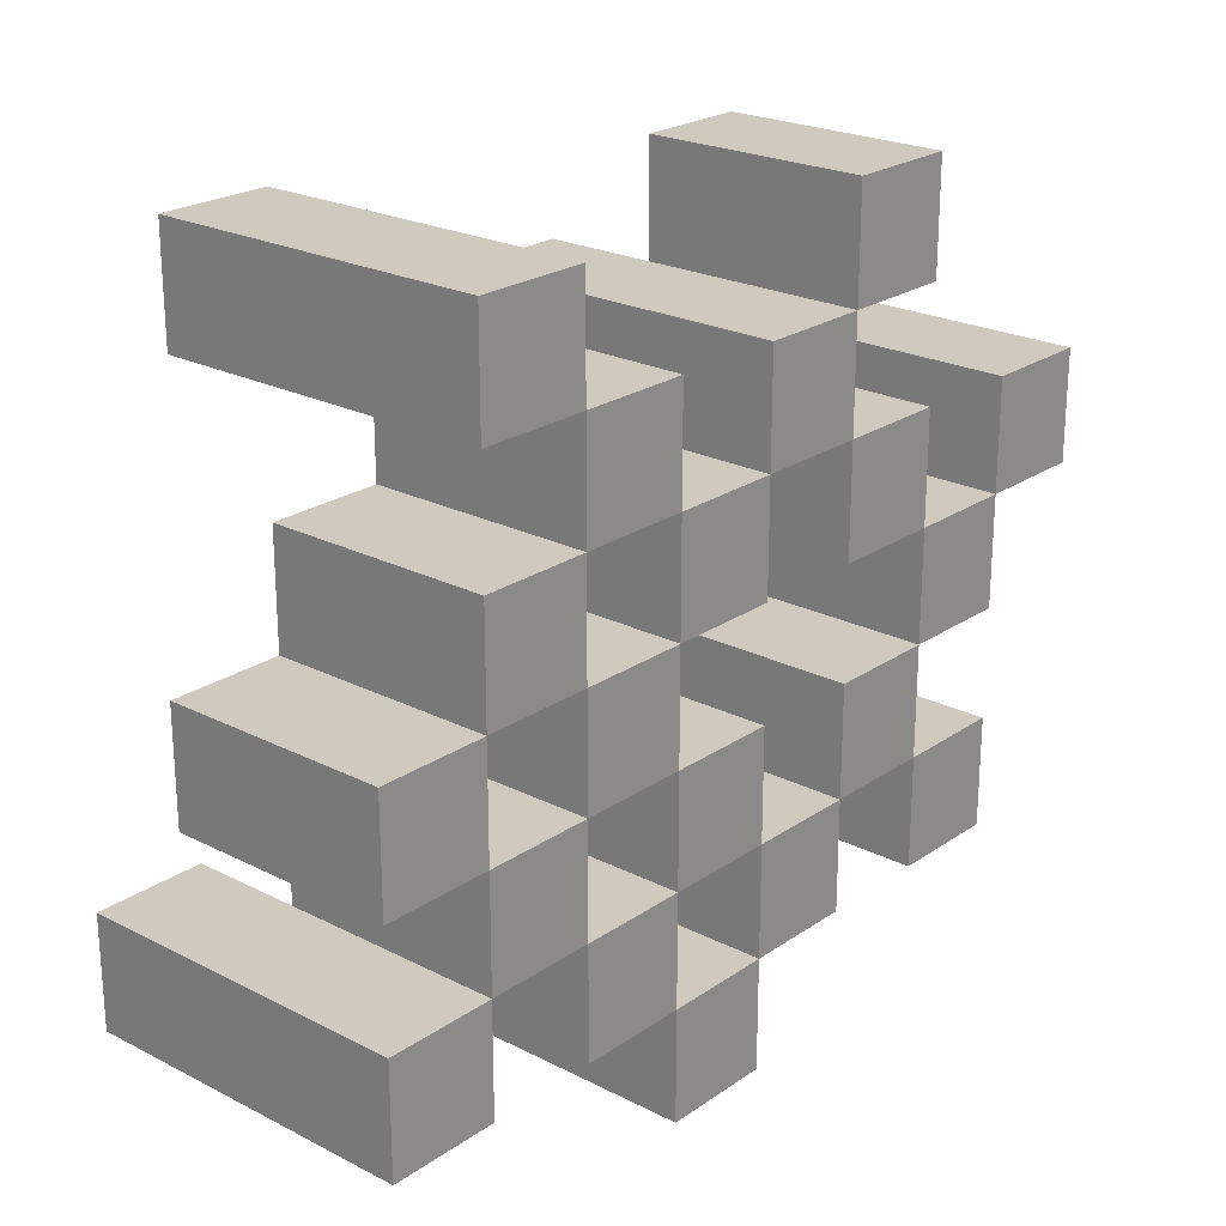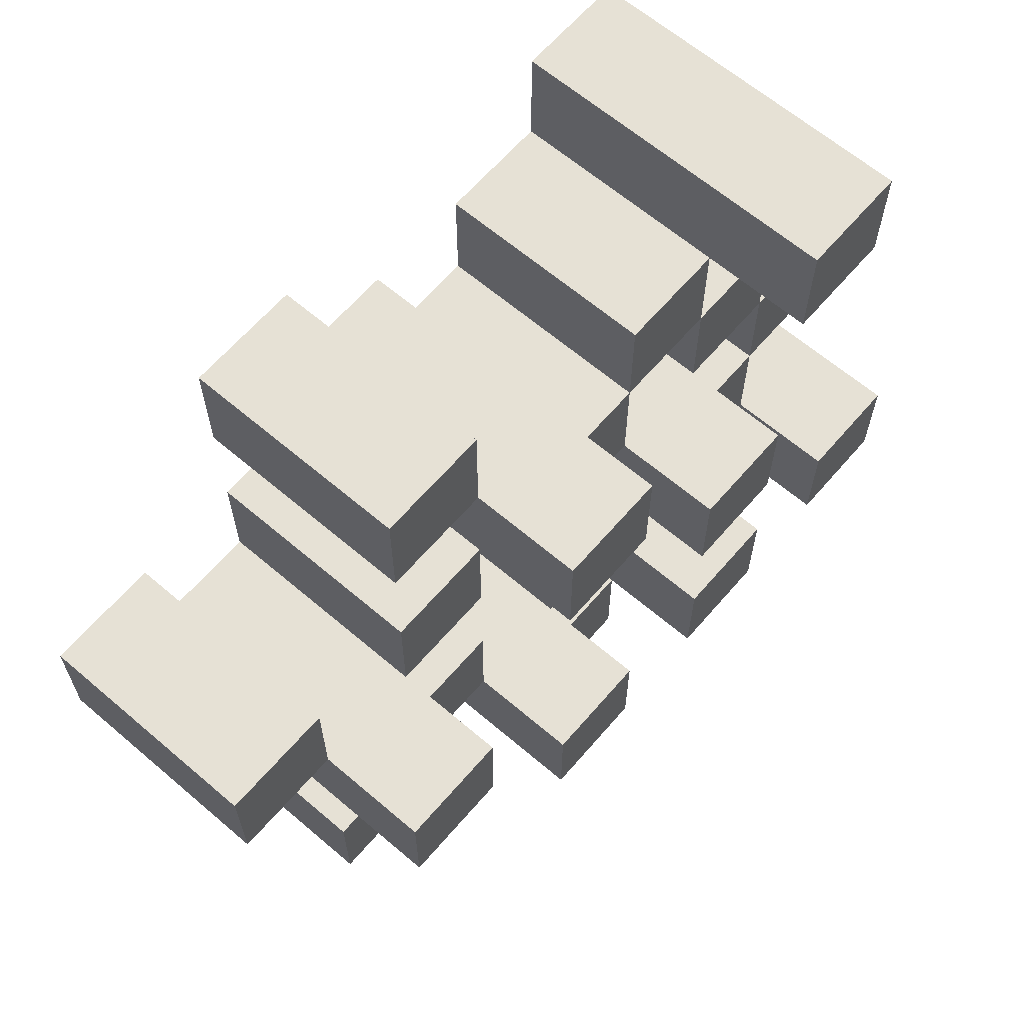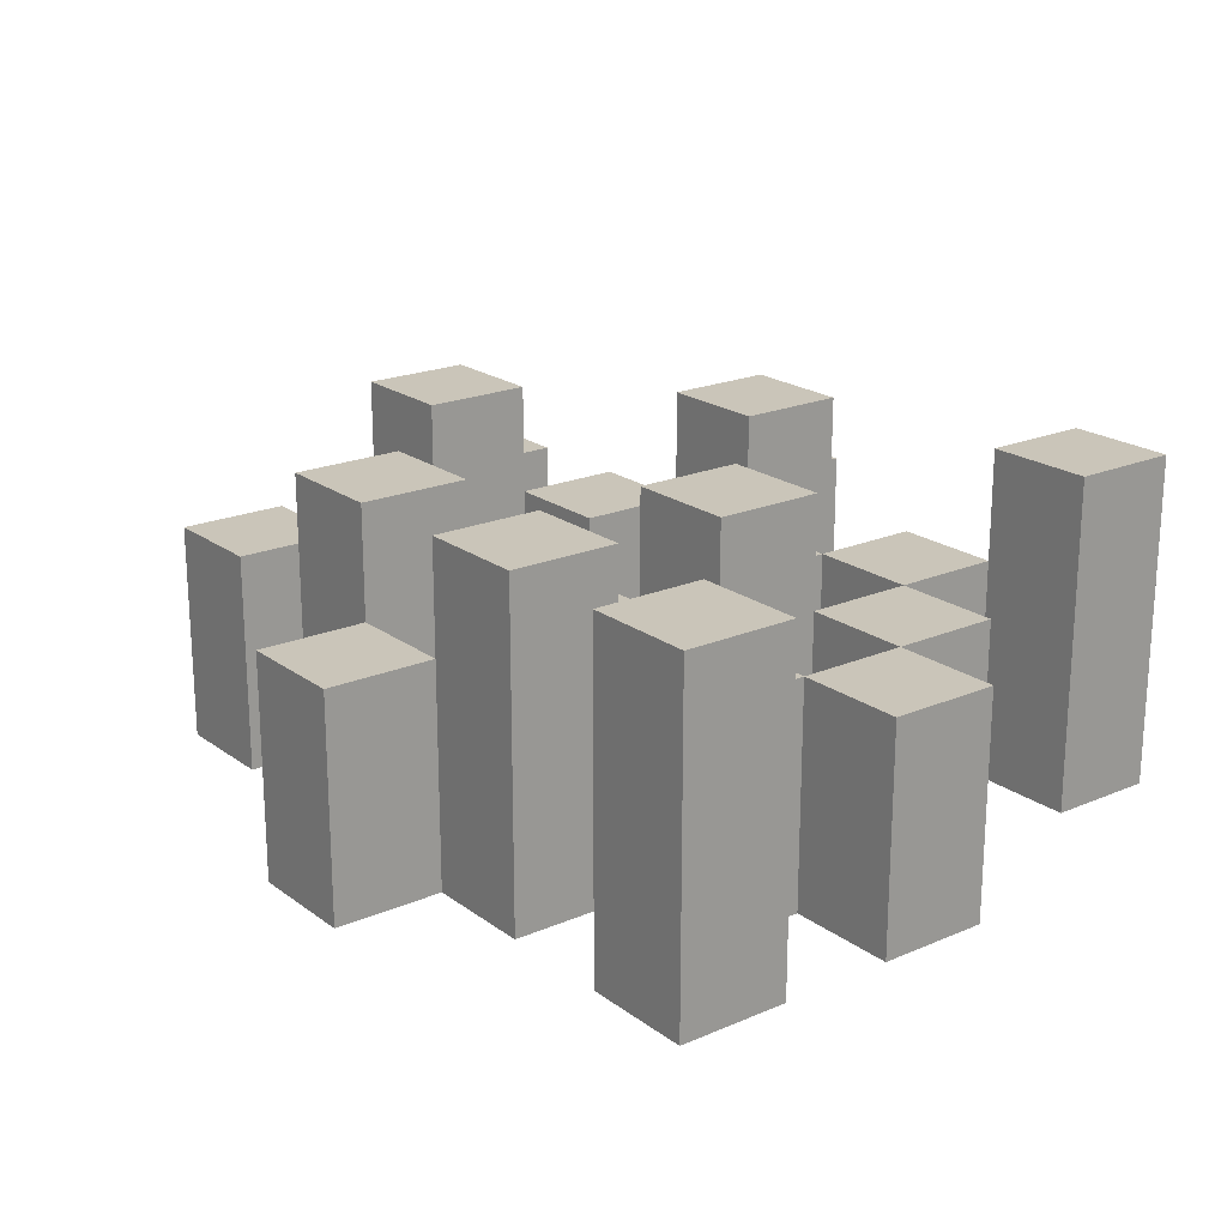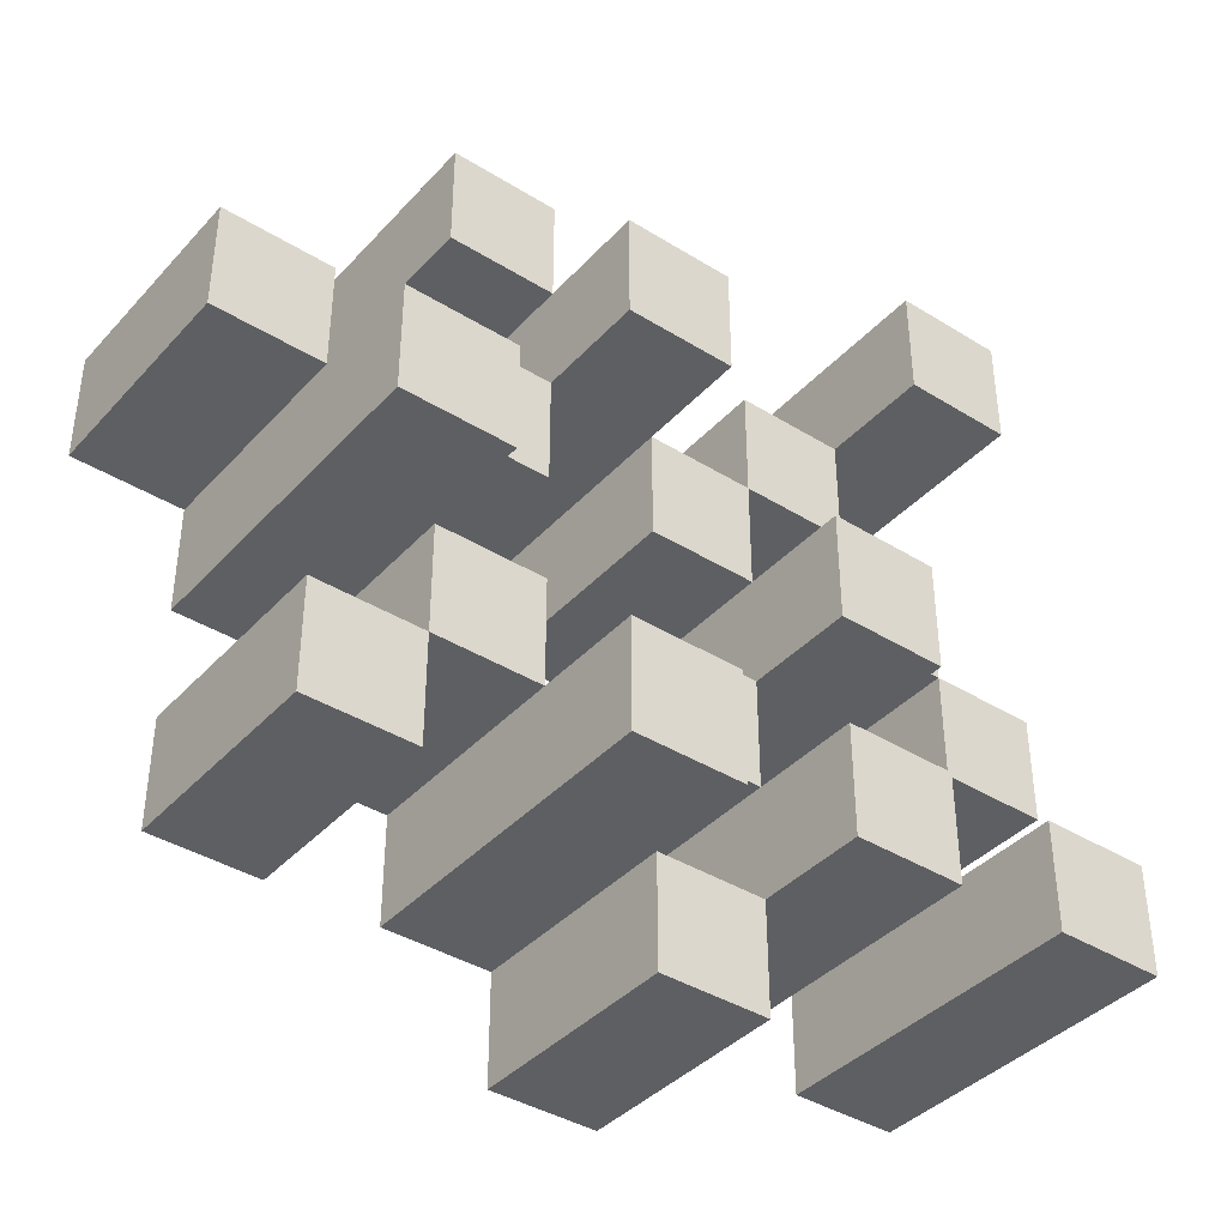
<metadata>
{"format":"obj","ext":"obj","renderer":"f3d","projection":"perspective","resolution":1024,"background":"white","views":[{"elev":23.0,"azim":-49.1,"up":"+Z"},{"elev":64.1,"azim":130.7,"up":"+Z"},{"elev":20.6,"azim":-127.7,"up":"+Y"},{"elev":-39.6,"azim":142.4,"up":"+Z"}]}
</metadata>
<code>
o
v 15.3 0.9 4.8
v 15.3 0.9 4.7
v 15.3 0.9 4.6
v 15.3 0.9 4.5
v 15.3 1.1 4.8
v 15.3 1.1 4.7
v 15.3 1.2 4.6
v 15.3 1.2 4.5
v 15.4 0.9 5.1
v 15.4 0.9 5
v 15.4 0.9 4.9
v 15.4 0.9 4.8
v 15.4 0.9 4.7
v 15.4 0.9 4.6
v 15.4 1.1 4.9
v 15.4 1.1 4.8
v 15.4 1.1 4.7
v 15.4 1.1 4.6
v 15.4 1.2 5.1
v 15.4 1.2 5
v 15.5 0.9 5
v 15.5 0.9 4.9
v 15.5 0.9 4.8
v 15.5 0.9 4.7
v 15.5 0.9 4.6
v 15.5 0.9 4.5
v 15.5 1.1 5
v 15.5 1.1 4.9
v 15.5 1.1 4.8
v 15.5 1.1 4.7
v 15.5 1.1 4.6
v 15.5 1.2 4.8
v 15.5 1.2 4.7
v 15.5 1.2 4.6
v 15.5 1.2 4.5
v 15.6 0.9 4.9
v 15.6 0.9 4.8
v 15.6 0.9 4.7
v 15.6 0.9 4.6
v 15.6 0.9 4.5
v 15.6 0.9 4.4
v 15.6 1.1 4.9
v 15.6 1.1 4.8
v 15.6 1.1 4.7
v 15.6 1.1 4.6
v 15.6 1.1 4.5
v 15.6 1.1 4.4
v 15.7 0.9 5
v 15.7 0.9 4.9
v 15.7 0.9 4.6
v 15.7 0.9 4.5
v 15.7 1.1 4.9
v 15.7 1.1 4.6
v 15.7 1.1 4.5
v 15.7 1.2 5
v 15.7 1.2 4.9
v 15.7 1.2 4.6
v 15.7 1.2 4.5
v 15.8 0.9 5.1
v 15.8 0.9 5
v 15.8 0.9 4.9
v 15.8 0.9 4.8
v 15.8 0.9 4.7
v 15.8 0.9 4.6
v 15.8 1.1 5.1
v 15.8 1.1 5
v 15.8 1.1 4.9
v 15.8 1.1 4.8
v 15.8 1.1 4.7
v 15.8 1.1 4.6
v 15.9 0.9 4.8
v 15.9 0.9 4.7
v 15.9 0.9 4.6
v 15.9 0.9 4.5
v 15.9 1.1 4.8
v 15.9 1.1 4.7
v 15.9 1.1 4.6
v 15.9 1.1 4.5
v 15.9 1.2 4.8
v 15.9 1.2 4.7
v 16 0.9 4.9
v 16 0.9 4.8
v 16 1.1 4.9
v 16 1.1 4.8
v 15.4 0.9 4.8
v 15.4 0.9 4.7
v 15.4 0.9 4.6
v 15.4 0.9 4.5
v 15.4 1.1 4.8
v 15.4 1.1 4.7
v 15.4 1.1 4.6
v 15.4 1.2 4.6
v 15.4 1.2 4.5
v 15.5 0.9 5.1
v 15.5 0.9 5
v 15.5 0.9 4.9
v 15.5 0.9 4.8
v 15.5 0.9 4.7
v 15.5 0.9 4.6
v 15.5 1.1 5
v 15.5 1.1 4.9
v 15.5 1.1 4.8
v 15.5 1.1 4.7
v 15.5 1.1 4.6
v 15.5 1.2 5.1
v 15.5 1.2 5
v 15.6 0.9 5
v 15.6 0.9 4.9
v 15.6 0.9 4.8
v 15.6 0.9 4.7
v 15.6 0.9 4.6
v 15.6 0.9 4.5
v 15.6 1.1 5
v 15.6 1.1 4.9
v 15.6 1.1 4.8
v 15.6 1.1 4.7
v 15.6 1.1 4.6
v 15.6 1.1 4.5
v 15.6 1.2 4.8
v 15.6 1.2 4.7
v 15.6 1.2 4.6
v 15.6 1.2 4.5
v 15.7 0.9 4.9
v 15.7 0.9 4.8
v 15.7 0.9 4.7
v 15.7 0.9 4.6
v 15.7 0.9 4.5
v 15.7 0.9 4.4
v 15.7 1.1 4.9
v 15.7 1.1 4.8
v 15.7 1.1 4.7
v 15.7 1.1 4.6
v 15.7 1.1 4.5
v 15.7 1.1 4.4
v 15.8 0.9 5
v 15.8 0.9 4.9
v 15.8 0.9 4.6
v 15.8 0.9 4.5
v 15.8 1.1 5
v 15.8 1.1 4.9
v 15.8 1.1 4.6
v 15.8 1.2 5
v 15.8 1.2 4.9
v 15.8 1.2 4.6
v 15.8 1.2 4.5
v 15.9 0.9 5.1
v 15.9 0.9 5
v 15.9 0.9 4.9
v 15.9 0.9 4.8
v 15.9 0.9 4.7
v 15.9 0.9 4.6
v 15.9 1.1 5.1
v 15.9 1.1 5
v 15.9 1.1 4.9
v 15.9 1.1 4.8
v 15.9 1.1 4.7
v 15.9 1.1 4.6
v 16 0.9 4.8
v 16 0.9 4.7
v 16 0.9 4.6
v 16 0.9 4.5
v 16 1.1 4.8
v 16 1.1 4.6
v 16 1.1 4.5
v 16 1.2 4.8
v 16 1.2 4.7
v 16.1 0.9 4.9
v 16.1 0.9 4.8
v 16.1 1.1 4.9
v 16.1 1.1 4.8
v 15.4 0.9 5.1
v 15.4 1.2 5.1
v 15.5 0.9 5.1
v 15.5 1.2 5.1
v 15.8 0.9 5.1
v 15.8 1.1 5.1
v 15.9 0.9 5.1
v 15.9 1.1 5.1
v 15.5 0.9 5
v 15.5 1.1 5
v 15.6 0.9 5
v 15.6 1.1 5
v 15.7 0.9 5
v 15.7 1.2 5
v 15.8 0.9 5
v 15.8 1.1 5
v 15.8 1.2 5
v 15.4 0.9 4.9
v 15.4 1.1 4.9
v 15.5 0.9 4.9
v 15.5 1.1 4.9
v 15.6 0.9 4.9
v 15.6 1.1 4.9
v 15.7 0.9 4.9
v 15.7 1.1 4.9
v 15.8 0.9 4.9
v 15.8 1.1 4.9
v 15.9 0.9 4.9
v 15.9 1.1 4.9
v 16 0.9 4.9
v 16 1.1 4.9
v 16.1 0.9 4.9
v 16.1 1.1 4.9
v 15.3 0.9 4.8
v 15.3 1.1 4.8
v 15.4 0.9 4.8
v 15.4 1.1 4.8
v 15.5 0.9 4.8
v 15.5 1.1 4.8
v 15.5 1.2 4.8
v 15.6 0.9 4.8
v 15.6 1.1 4.8
v 15.6 1.2 4.8
v 15.9 0.9 4.8
v 15.9 1.1 4.8
v 15.9 1.2 4.8
v 16 0.9 4.8
v 16 1.1 4.8
v 16 1.2 4.8
v 15.4 0.9 4.7
v 15.4 1.1 4.7
v 15.5 0.9 4.7
v 15.5 1.1 4.7
v 15.6 0.9 4.7
v 15.6 1.1 4.7
v 15.7 0.9 4.7
v 15.7 1.1 4.7
v 15.8 0.9 4.7
v 15.8 1.1 4.7
v 15.9 0.9 4.7
v 15.9 1.1 4.7
v 15.3 0.9 4.6
v 15.3 1.2 4.6
v 15.4 0.9 4.6
v 15.4 1.1 4.6
v 15.4 1.2 4.6
v 15.5 0.9 4.6
v 15.5 1.1 4.6
v 15.5 1.2 4.6
v 15.6 0.9 4.6
v 15.6 1.1 4.6
v 15.6 1.2 4.6
v 15.7 0.9 4.6
v 15.7 1.1 4.6
v 15.7 1.2 4.6
v 15.8 0.9 4.6
v 15.8 1.1 4.6
v 15.8 1.2 4.6
v 15.9 0.9 4.6
v 15.9 1.1 4.6
v 16 0.9 4.6
v 16 1.1 4.6
v 15.6 0.9 4.5
v 15.6 1.1 4.5
v 15.7 0.9 4.5
v 15.7 1.1 4.5
v 15.4 0.9 5
v 15.4 1.2 5
v 15.5 0.9 5
v 15.5 1.1 5
v 15.5 1.2 5
v 15.8 0.9 5
v 15.8 1.1 5
v 15.9 0.9 5
v 15.9 1.1 5
v 15.5 0.9 4.9
v 15.5 1.1 4.9
v 15.6 0.9 4.9
v 15.6 1.1 4.9
v 15.7 0.9 4.9
v 15.7 1.1 4.9
v 15.7 1.2 4.9
v 15.8 0.9 4.9
v 15.8 1.1 4.9
v 15.8 1.2 4.9
v 15.4 0.9 4.8
v 15.4 1.1 4.8
v 15.5 0.9 4.8
v 15.5 1.1 4.8
v 15.6 0.9 4.8
v 15.6 1.1 4.8
v 15.7 0.9 4.8
v 15.7 1.1 4.8
v 15.8 0.9 4.8
v 15.8 1.1 4.8
v 15.9 0.9 4.8
v 15.9 1.1 4.8
v 16 0.9 4.8
v 16 1.1 4.8
v 16.1 0.9 4.8
v 16.1 1.1 4.8
v 15.3 0.9 4.7
v 15.3 1.1 4.7
v 15.4 0.9 4.7
v 15.4 1.1 4.7
v 15.5 0.9 4.7
v 15.5 1.1 4.7
v 15.5 1.2 4.7
v 15.6 0.9 4.7
v 15.6 1.1 4.7
v 15.6 1.2 4.7
v 15.9 0.9 4.7
v 15.9 1.1 4.7
v 15.9 1.2 4.7
v 16 0.9 4.7
v 16 1.2 4.7
v 15.4 0.9 4.6
v 15.4 1.1 4.6
v 15.5 0.9 4.6
v 15.5 1.1 4.6
v 15.6 0.9 4.6
v 15.6 1.1 4.6
v 15.7 0.9 4.6
v 15.7 1.1 4.6
v 15.8 0.9 4.6
v 15.8 1.1 4.6
v 15.9 0.9 4.6
v 15.9 1.1 4.6
v 15.3 0.9 4.5
v 15.3 1.2 4.5
v 15.4 0.9 4.5
v 15.4 1.2 4.5
v 15.5 0.9 4.5
v 15.5 1.2 4.5
v 15.6 0.9 4.5
v 15.6 1.1 4.5
v 15.6 1.2 4.5
v 15.7 0.9 4.5
v 15.7 1.1 4.5
v 15.7 1.2 4.5
v 15.8 0.9 4.5
v 15.8 1.2 4.5
v 15.9 0.9 4.5
v 15.9 1.1 4.5
v 16 0.9 4.5
v 16 1.1 4.5
v 15.6 0.9 4.4
v 15.6 1.1 4.4
v 15.7 0.9 4.4
v 15.7 1.1 4.4
v 15.4 0.9 5.1
v 15.5 0.9 5.1
v 15.8 0.9 5.1
v 15.9 0.9 5.1
v 15.4 0.9 5
v 15.5 0.9 5
v 15.6 0.9 5
v 15.7 0.9 5
v 15.8 0.9 5
v 15.9 0.9 5
v 15.4 0.9 4.9
v 15.5 0.9 4.9
v 15.6 0.9 4.9
v 15.7 0.9 4.9
v 15.8 0.9 4.9
v 15.9 0.9 4.9
v 16 0.9 4.9
v 16.1 0.9 4.9
v 15.3 0.9 4.8
v 15.4 0.9 4.8
v 15.5 0.9 4.8
v 15.6 0.9 4.8
v 15.7 0.9 4.8
v 15.8 0.9 4.8
v 15.9 0.9 4.8
v 16 0.9 4.8
v 16.1 0.9 4.8
v 15.3 0.9 4.7
v 15.4 0.9 4.7
v 15.5 0.9 4.7
v 15.6 0.9 4.7
v 15.7 0.9 4.7
v 15.8 0.9 4.7
v 15.9 0.9 4.7
v 16 0.9 4.7
v 15.3 0.9 4.6
v 15.4 0.9 4.6
v 15.5 0.9 4.6
v 15.6 0.9 4.6
v 15.7 0.9 4.6
v 15.8 0.9 4.6
v 15.9 0.9 4.6
v 16 0.9 4.6
v 15.3 0.9 4.5
v 15.4 0.9 4.5
v 15.5 0.9 4.5
v 15.6 0.9 4.5
v 15.7 0.9 4.5
v 15.8 0.9 4.5
v 15.9 0.9 4.5
v 16 0.9 4.5
v 15.6 0.9 4.4
v 15.7 0.9 4.4
v 15.8 1.1 5.1
v 15.9 1.1 5.1
v 15.5 1.1 5
v 15.6 1.1 5
v 15.8 1.1 5
v 15.9 1.1 5
v 15.4 1.1 4.9
v 15.5 1.1 4.9
v 15.6 1.1 4.9
v 15.7 1.1 4.9
v 15.8 1.1 4.9
v 15.9 1.1 4.9
v 16 1.1 4.9
v 16.1 1.1 4.9
v 15.3 1.1 4.8
v 15.4 1.1 4.8
v 15.5 1.1 4.8
v 15.6 1.1 4.8
v 15.7 1.1 4.8
v 15.8 1.1 4.8
v 15.9 1.1 4.8
v 16 1.1 4.8
v 16.1 1.1 4.8
v 15.3 1.1 4.7
v 15.4 1.1 4.7
v 15.5 1.1 4.7
v 15.6 1.1 4.7
v 15.7 1.1 4.7
v 15.8 1.1 4.7
v 15.9 1.1 4.7
v 15.4 1.1 4.6
v 15.5 1.1 4.6
v 15.6 1.1 4.6
v 15.7 1.1 4.6
v 15.8 1.1 4.6
v 15.9 1.1 4.6
v 16 1.1 4.6
v 15.6 1.1 4.5
v 15.7 1.1 4.5
v 15.9 1.1 4.5
v 16 1.1 4.5
v 15.6 1.1 4.4
v 15.7 1.1 4.4
v 15.4 1.2 5.1
v 15.5 1.2 5.1
v 15.4 1.2 5
v 15.5 1.2 5
v 15.7 1.2 5
v 15.8 1.2 5
v 15.7 1.2 4.9
v 15.8 1.2 4.9
v 15.5 1.2 4.8
v 15.6 1.2 4.8
v 15.9 1.2 4.8
v 16 1.2 4.8
v 15.5 1.2 4.7
v 15.6 1.2 4.7
v 15.9 1.2 4.7
v 16 1.2 4.7
v 15.3 1.2 4.6
v 15.4 1.2 4.6
v 15.5 1.2 4.6
v 15.6 1.2 4.6
v 15.7 1.2 4.6
v 15.8 1.2 4.6
v 15.3 1.2 4.5
v 15.4 1.2 4.5
v 15.5 1.2 4.5
v 15.6 1.2 4.5
v 15.7 1.2 4.5
v 15.8 1.2 4.5
f 5 2 1
f 6 2 5
f 7 4 3
f 8 4 7
f 15 12 11
f 16 12 15
f 17 14 13
f 18 14 17
f 19 10 9
f 20 10 19
f 27 22 21
f 28 22 27
f 29 24 23
f 30 24 29
f 31 26 25
f 32 30 29
f 33 30 32
f 34 26 31
f 35 26 34
f 42 37 36
f 43 37 42
f 44 39 38
f 45 39 44
f 46 41 40
f 47 41 46
f 52 49 48
f 53 51 50
f 54 51 53
f 55 52 48
f 56 52 55
f 57 54 53
f 58 54 57
f 65 60 59
f 66 60 65
f 67 62 61
f 68 62 67
f 69 64 63
f 70 64 69
f 75 72 71
f 76 72 75
f 77 74 73
f 78 74 77
f 79 76 75
f 80 76 79
f 83 82 81
f 84 82 83
f 85 86 89
f 89 86 90
f 87 88 91
f 91 88 92
f 92 88 93
f 94 95 100
f 96 97 101
f 101 97 102
f 98 99 103
f 103 99 104
f 94 100 105
f 105 100 106
f 107 108 113
f 113 108 114
f 109 110 115
f 115 110 116
f 111 112 117
f 117 112 118
f 115 116 119
f 119 116 120
f 117 118 121
f 121 118 122
f 123 124 129
f 129 124 130
f 125 126 131
f 131 126 132
f 127 128 133
f 133 128 134
f 135 136 139
f 139 136 140
f 137 138 141
f 139 140 142
f 142 140 143
f 141 138 144
f 144 138 145
f 146 147 152
f 152 147 153
f 148 149 154
f 154 149 155
f 150 151 156
f 156 151 157
f 158 159 162
f 160 161 163
f 163 161 164
f 162 159 165
f 165 159 166
f 167 168 169
f 169 168 170
f 173 172 171
f 174 172 173
f 177 176 175
f 178 176 177
f 181 180 179
f 182 180 181
f 185 184 183
f 186 184 185
f 187 184 186
f 190 189 188
f 191 189 190
f 194 193 192
f 195 193 194
f 198 197 196
f 199 197 198
f 202 201 200
f 203 201 202
f 206 205 204
f 207 205 206
f 211 209 208
f 211 210 209
f 212 210 211
f 213 210 212
f 217 215 214
f 217 216 215
f 218 216 217
f 219 216 218
f 222 221 220
f 223 221 222
f 226 225 224
f 227 225 226
f 230 229 228
f 231 229 230
f 234 233 232
f 235 233 234
f 236 233 235
f 240 238 237
f 240 239 238
f 241 239 240
f 242 239 241
f 246 244 243
f 246 245 244
f 247 245 246
f 248 245 247
f 251 250 249
f 252 250 251
f 255 254 253
f 256 254 255
f 257 258 259
f 259 258 260
f 260 258 261
f 262 263 264
f 264 263 265
f 266 267 268
f 268 267 269
f 270 271 273
f 271 272 273
f 273 272 274
f 274 272 275
f 276 277 278
f 278 277 279
f 280 281 282
f 282 281 283
f 284 285 286
f 286 285 287
f 288 289 290
f 290 289 291
f 292 293 294
f 294 293 295
f 296 297 299
f 297 298 299
f 299 298 300
f 300 298 301
f 302 303 305
f 303 304 305
f 305 304 306
f 307 308 309
f 309 308 310
f 311 312 313
f 313 312 314
f 315 316 317
f 317 316 318
f 319 320 321
f 321 320 322
f 323 324 325
f 325 324 326
f 326 324 327
f 328 329 331
f 329 330 331
f 331 330 332
f 333 334 335
f 335 334 336
f 337 338 339
f 339 338 340
f 345 342 341
f 346 342 345
f 349 344 343
f 350 344 349
f 352 347 346
f 353 347 352
f 354 349 348
f 355 349 354
f 360 352 351
f 361 352 360
f 362 354 353
f 363 354 362
f 364 356 355
f 365 356 364
f 366 358 357
f 367 358 366
f 368 360 359
f 369 360 368
f 370 362 361
f 371 362 370
f 374 366 365
f 375 366 374
f 377 370 369
f 378 370 377
f 379 372 371
f 380 372 379
f 381 374 373
f 382 374 381
f 384 377 376
f 385 377 384
f 386 379 378
f 387 379 386
f 388 381 380
f 389 381 388
f 390 383 382
f 391 383 390
f 392 388 387
f 393 388 392
f 394 395 398
f 398 395 399
f 396 397 401
f 401 397 402
f 400 401 409
f 409 401 410
f 402 403 411
f 411 403 412
f 404 405 413
f 413 405 414
f 406 407 415
f 415 407 416
f 408 409 417
f 417 409 418
f 418 419 424
f 424 419 425
f 420 421 426
f 426 421 427
f 422 423 428
f 428 423 429
f 429 430 433
f 433 430 434
f 431 432 435
f 435 432 436
f 437 438 439
f 439 438 440
f 441 442 443
f 443 442 444
f 445 446 449
f 449 446 450
f 447 448 451
f 451 448 452
f 453 454 459
f 459 454 460
f 455 456 461
f 461 456 462
f 457 458 463
f 463 458 464

</code>
